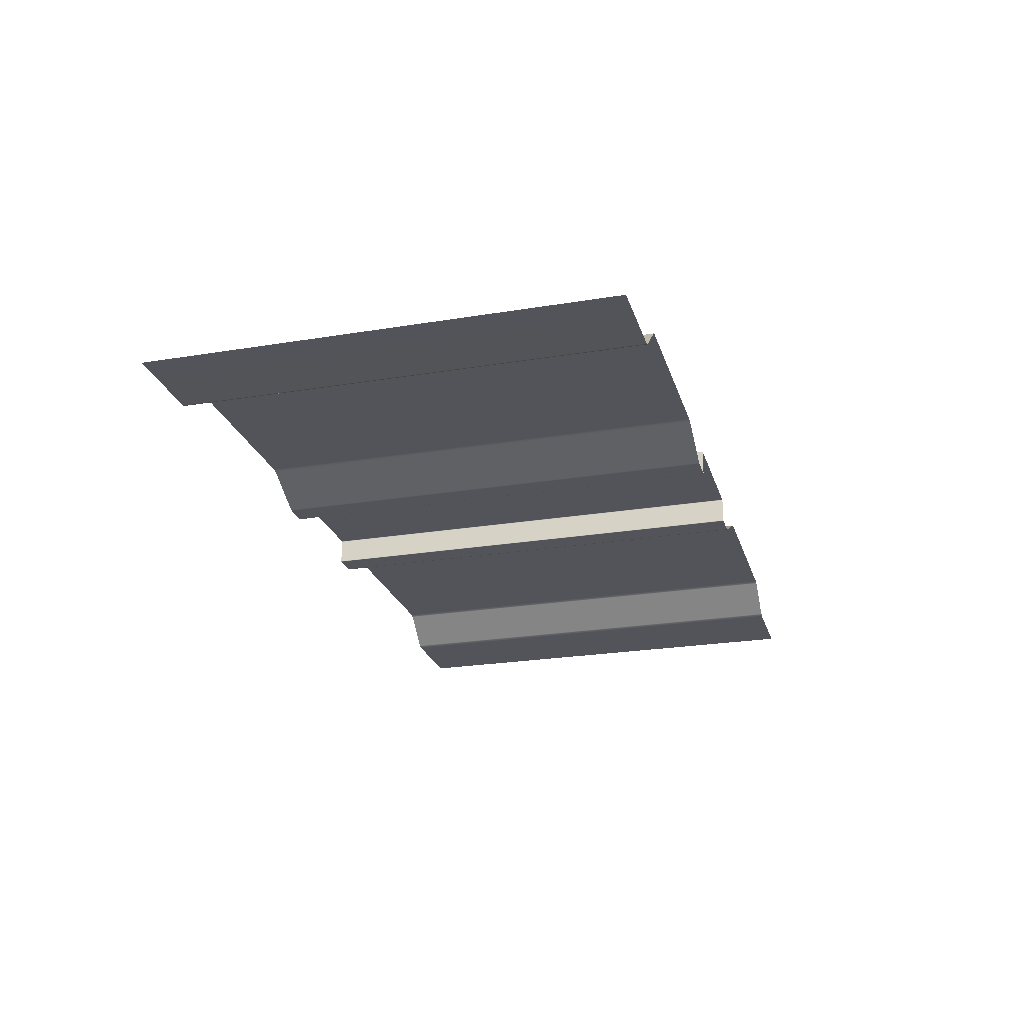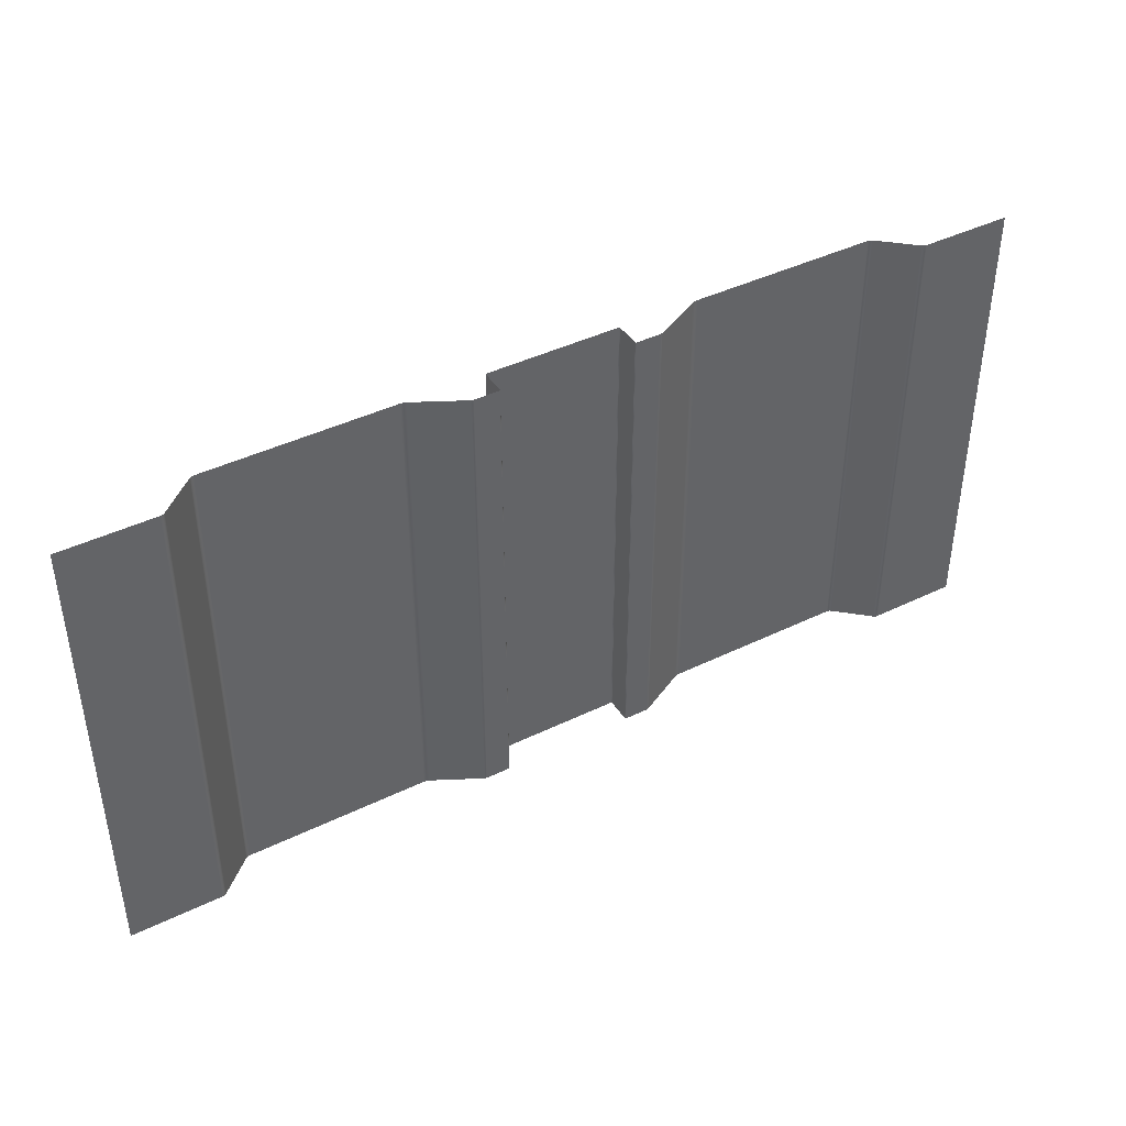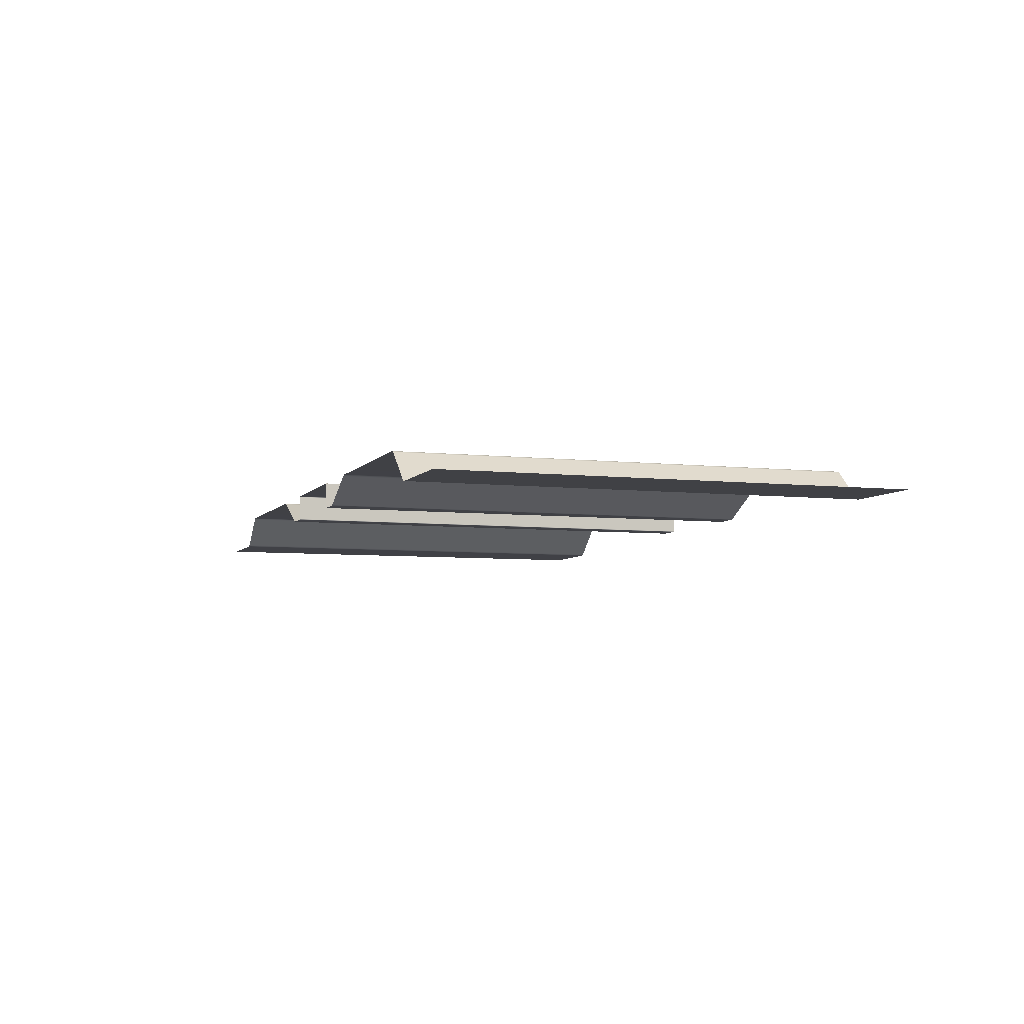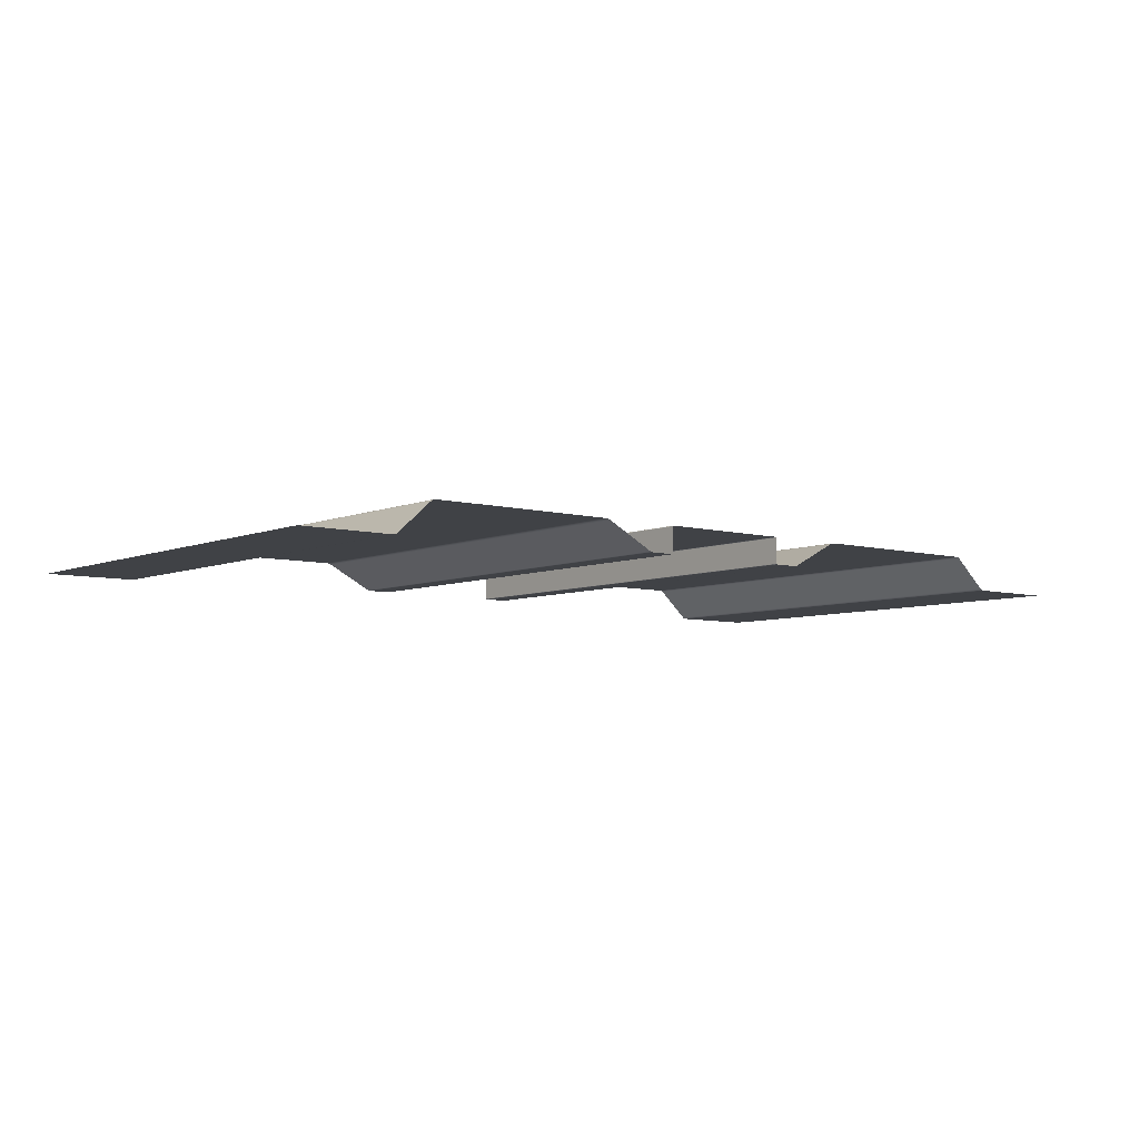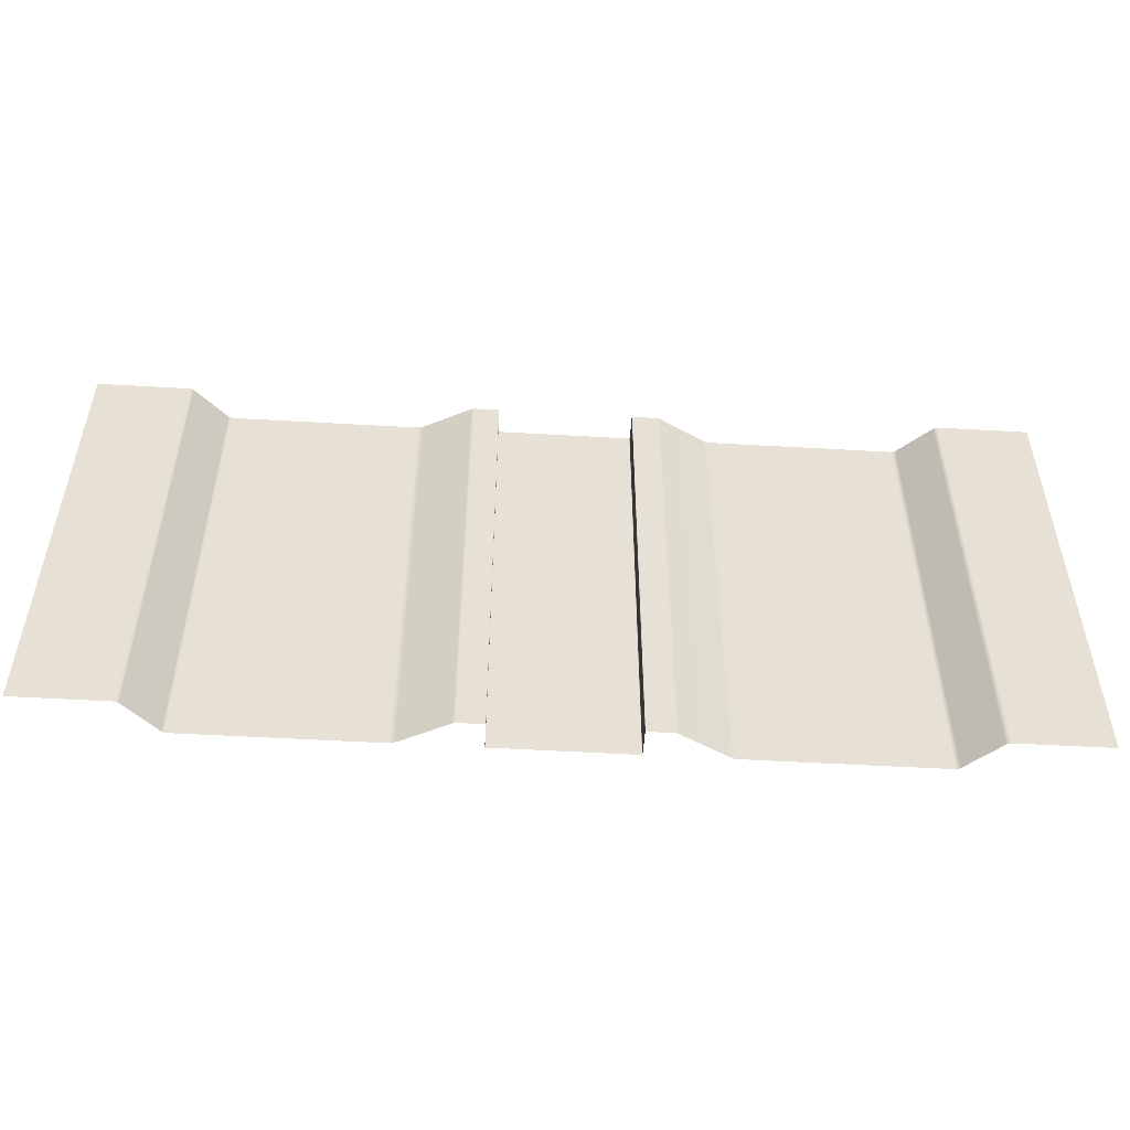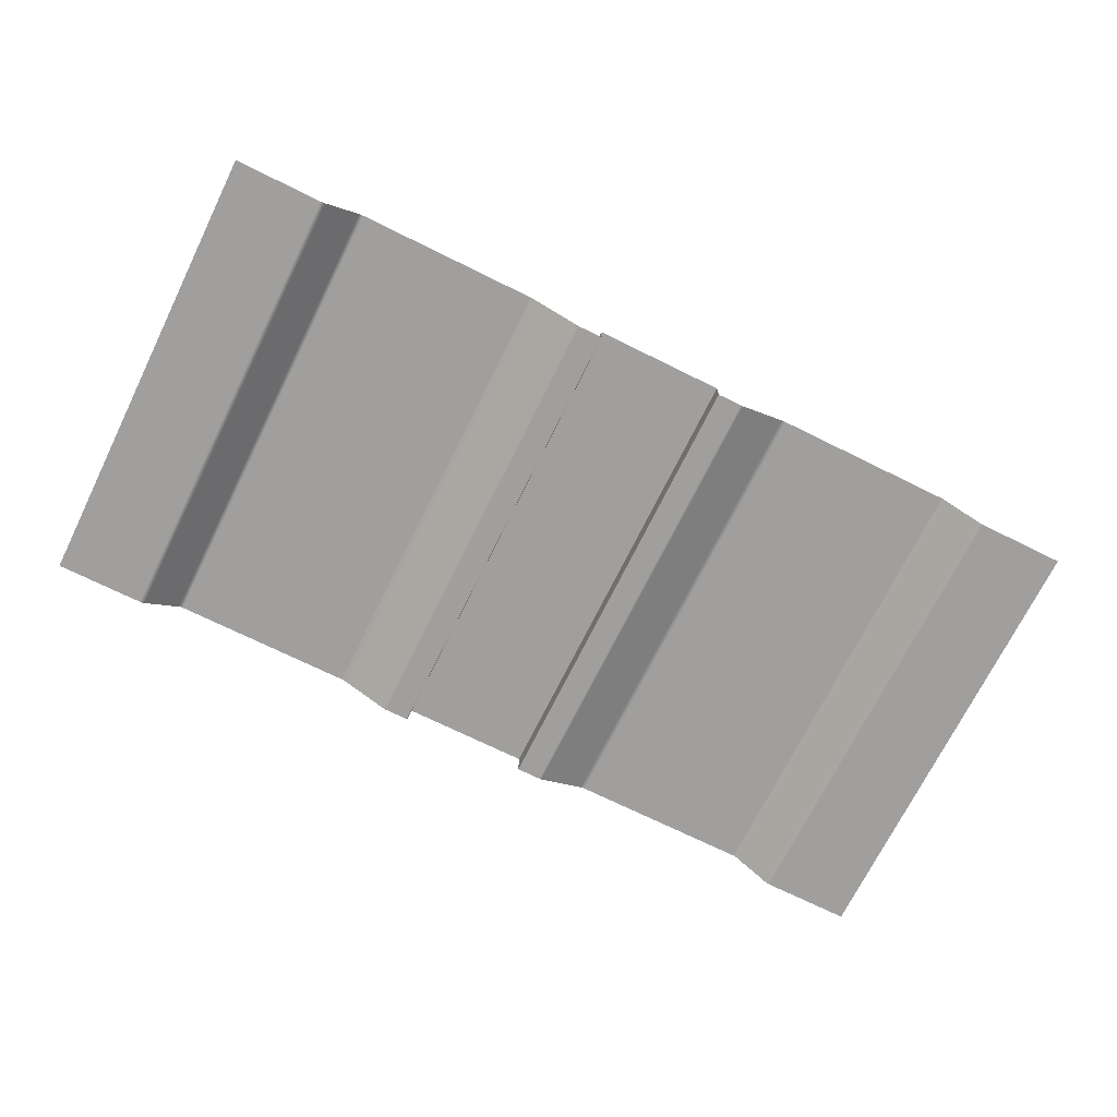
<metadata>
{"format":"obj","ext":"obj","renderer":"f3d","projection":"perspective","resolution":1024,"background":"white","views":[{"elev":-23.7,"azim":105.5,"up":"+Y"},{"elev":42.0,"azim":-30.3,"up":"+Z"},{"elev":-5.9,"azim":-109.1,"up":"+Y"},{"elev":-6.2,"azim":-39.1,"up":"+Y"},{"elev":-51.8,"azim":-3.6,"up":"+Z"},{"elev":-71.3,"azim":153.7,"up":"+Y"}]}
</metadata>
<code>
g default
v -600 400 300
v -600 400 -1e-05
v 0 400 300
v 0 400 -1e-05
v -300 421.1 300
v -300 421.1 -1e-05
v -600 400 150
v -300 421.1 150
v 0 400 150
v -61.2 401.1 300
v -60.36 400.5 300
v -59.41 400.1 300
v -58.4 400 300
v -58.4 400 150
v -59.41 400.1 150
v -60.36 400.5 150
v -61.2 401.1 150
v -58.4 400 -1e-05
v -59.41 400.1 -1e-05
v -60.36 400.5 -1e-05
v -61.2 401.1 -1e-05
v -541.6 400 300
v -540.6 400.1 300
v -539.6 400.5 300
v -538.8 401.1 300
v -538.8 401.1 150
v -539.6 400.5 150
v -540.6 400.1 150
v -541.6 400 150
v -538.8 401.1 -1e-05
v -539.6 400.5 -1e-05
v -540.6 400.1 -1e-05
v -541.6 400 -1e-05
v -85.52 421.1 300
v -84.56 421 300
v -83.66 420.7 300
v -82.86 420.1 300
v -85.52 421.1 150
v -84.56 421 150
v -83.66 420.7 150
v -82.86 420.1 150
v -82.86 420.1 -1e-05
v -83.66 420.7 -1e-05
v -84.56 421 -1e-05
v -85.52 421.1 -1e-05
v -517.1 420.1 300
v -516.3 420.7 300
v -515.4 421 300
v -514.5 421.1 300
v -514.5 421.1 150
v -515.4 421 150
v -516.3 420.7 150
v -517.1 420.1 150
v -514.5 421.1 -1e-05
v -515.4 421 -1e-05
v -516.3 420.7 -1e-05
v -517.1 420.1 -1e-05
v -208.6 420.3 300
v -207.4 420.7 300
v -206.3 421 300
v -205 421.1 300
v -205 421.1 150
v -206.3 421 150
v -207.4 420.7 150
v -208.6 420.3 150
v -205 421.1 -1e-05
v -206.3 421 -1e-05
v -207.4 420.7 -1e-05
v -208.6 420.3 -1e-05
v -395 421.1 300
v -393.7 421 300
v -392.6 420.7 300
v -391.4 420.3 300
v -395 421.1 150
v -393.7 421 150
v -392.6 420.7 150
v -391.4 420.3 150
v -391.4 420.3 -1e-05
v -392.6 420.7 -1e-05
v -393.7 421 -1e-05
v -395 421.1 -1e-05
v -240.8 404 150
v -240.2 404.1 150
v -239.7 404.2 150
v -239.2 404.4 150
v -240.8 404 300
v -240.2 404.1 300
v -239.7 404.2 300
v -239.2 404.4 300
v -239.2 404.4 -1e-05
v -239.7 404.2 -1e-05
v -240.2 404.1 -1e-05
v -240.8 404 -1e-05
v -360.8 404.4 300
v -360.3 404.2 300
v -359.8 404.1 300
v -359.2 404 300
v -359.2 404 150
v -359.8 404.1 150
v -360.3 404.2 150
v -360.8 404.4 150
v -359.2 404 -1e-05
v -359.8 404.1 -1e-05
v -360.3 404.2 -1e-05
v -360.8 404.4 -1e-05
v -257.5 421.1 300
v -257.3 421.1 300
v -257.2 420.9 300
v -257.1 420.7 300
v -257.5 421.1 150
v -257.3 421.1 150
v -257.2 420.9 150
v -257.1 420.7 150
v -257.1 420.7 -1e-05
v -257.2 420.9 -1e-05
v -257.3 421.1 -1e-05
v -257.5 421.1 -1e-05
v -342.9 420.7 300
v -342.8 420.9 300
v -342.7 421.1 300
v -342.5 421.1 300
v -342.5 421.1 150
v -342.7 421.1 150
v -342.8 420.9 150
v -342.9 420.7 150
v -342.5 421.1 -1e-05
v -342.7 421.1 -1e-05
v -342.8 420.9 -1e-05
v -342.9 420.7 -1e-05
v -257.1 404.5 300
v -257 404.2 300
v -256.9 404.1 300
v -256.7 404 300
v -257.1 404.5 150
v -257 404.2 150
v -256.9 404.1 150
v -256.7 404 150
v -256.7 404 -1e-05
v -256.9 404.1 -1e-05
v -257 404.2 -1e-05
v -257.1 404.5 -1e-05
v -342.9 404.5 150
v -343 404.2 150
v -343.1 404.1 150
v -343.3 404 150
v -343.3 404 300
v -343.1 404.1 300
v -343 404.2 300
v -342.9 404.5 300
v -342.9 404.5 -1e-05
v -343 404.2 -1e-05
v -343.1 404.1 -1e-05
v -343.3 404 -1e-05
g Ceiling_Tile_Empty
f 13 12 15 14
f 12 11 16 15
f 11 10 17 16
f 25 24 27 26
f 24 23 28 27
f 23 22 29 28
f 13 14 9 3
f 9 14 18 4
f 1 7 29 22
f 33 29 7 2
f 16 17 21 20
f 14 15 19 18
f 15 16 20 19
f 28 29 33 32
f 26 27 31 30
f 27 28 32 31
f 41 40 43 42
f 40 39 44 43
f 39 38 45 44
f 49 48 51 50
f 48 47 52 51
f 47 46 53 52
f 37 41 17 10
f 21 17 41 42
f 25 26 53 46
f 57 53 26 30
f 37 36 40 41
f 36 35 39 40
f 35 34 38 39
f 52 53 57 56
f 50 51 55 54
f 51 52 56 55
f 61 60 63 62
f 60 59 64 63
f 59 58 65 64
f 77 76 79 78
f 76 75 80 79
f 75 74 81 80
f 61 62 38 34
f 45 38 62 66
f 49 50 74 70
f 81 74 50 54
f 64 65 69 68
f 62 63 67 66
f 63 64 68 67
f 73 72 76 77
f 72 71 75 76
f 71 70 74 75
f 85 84 91 90
f 84 83 92 91
f 83 82 93 92
f 97 96 99 98
f 96 95 100 99
f 95 94 101 100
f 65 58 89 85
f 69 65 85 90
f 73 77 101 94
f 77 78 105 101
f 84 85 89 88
f 82 83 87 86
f 83 84 88 87
f 100 101 105 104
f 98 99 103 102
f 99 100 104 103
f 113 112 115 114
f 112 111 116 115
f 111 110 117 116
f 121 120 123 122
f 120 119 124 123
f 119 118 125 124
f 137 136 139 138
f 136 135 140 139
f 135 134 141 140
f 145 144 147 146
f 144 143 148 147
f 143 142 149 148
f 121 122 8 5
f 8 122 126 6
f 5 8 110 106
f 117 110 8 6
f 109 113 134 130
f 113 114 141 134
f 125 118 149 142
f 129 125 142 150
f 133 137 82 86
f 93 82 137 138
f 97 98 145 146
f 153 145 98 102
f 109 108 112 113
f 108 107 111 112
f 107 106 110 111
f 124 125 129 128
f 122 123 127 126
f 123 124 128 127
f 133 132 136 137
f 132 131 135 136
f 131 130 134 135
f 144 145 153 152
f 142 143 151 150
f 143 144 152 151

</code>
